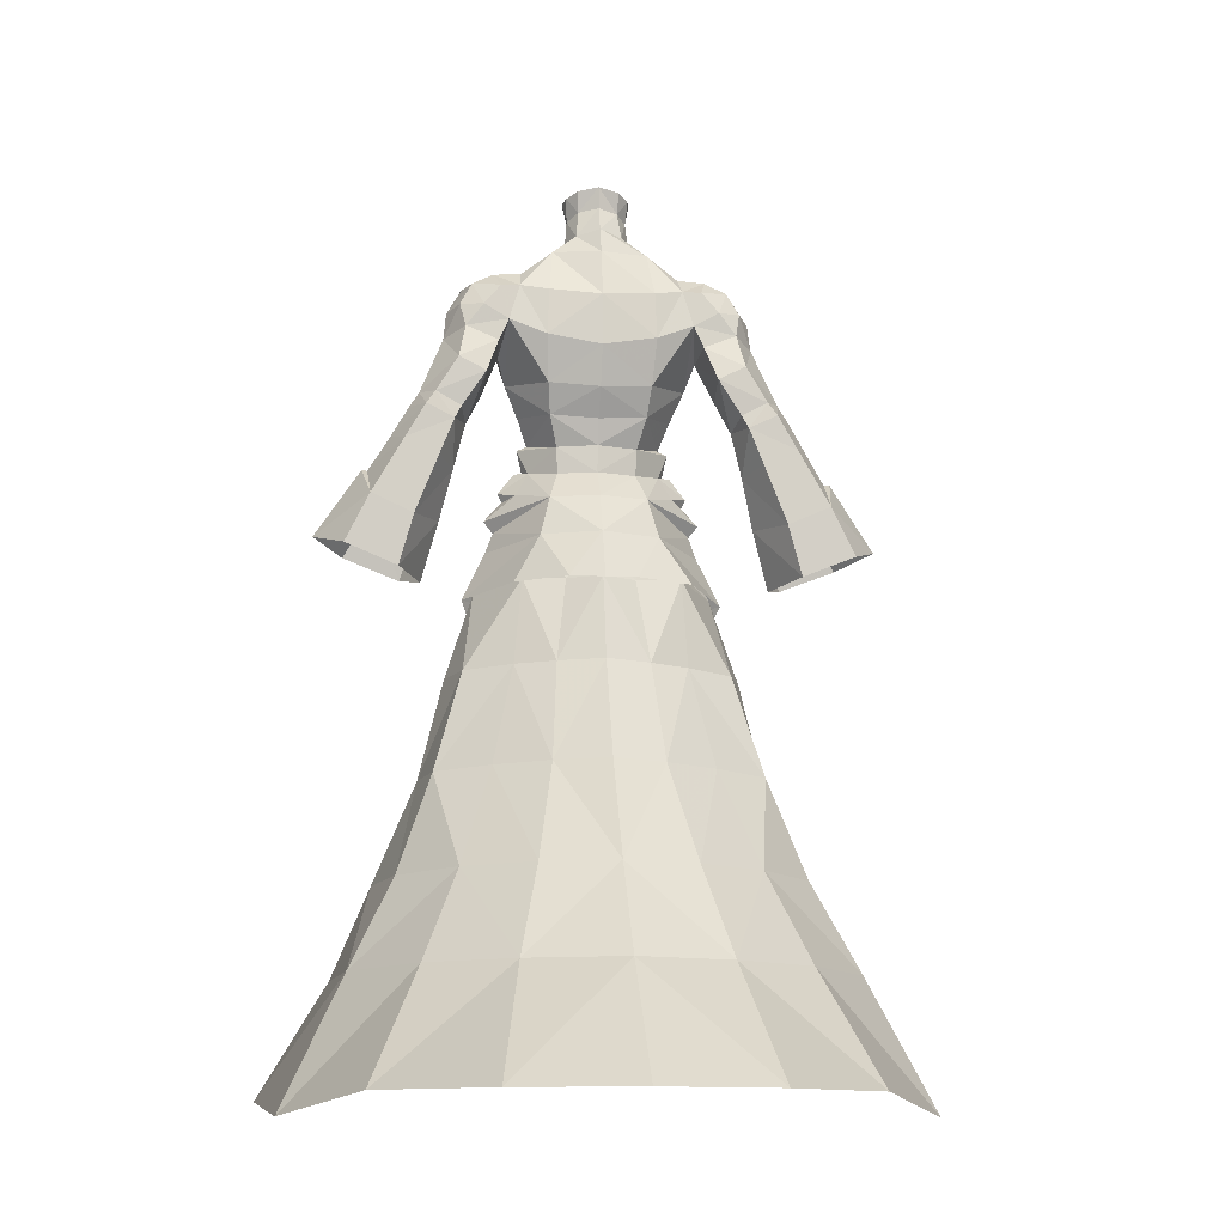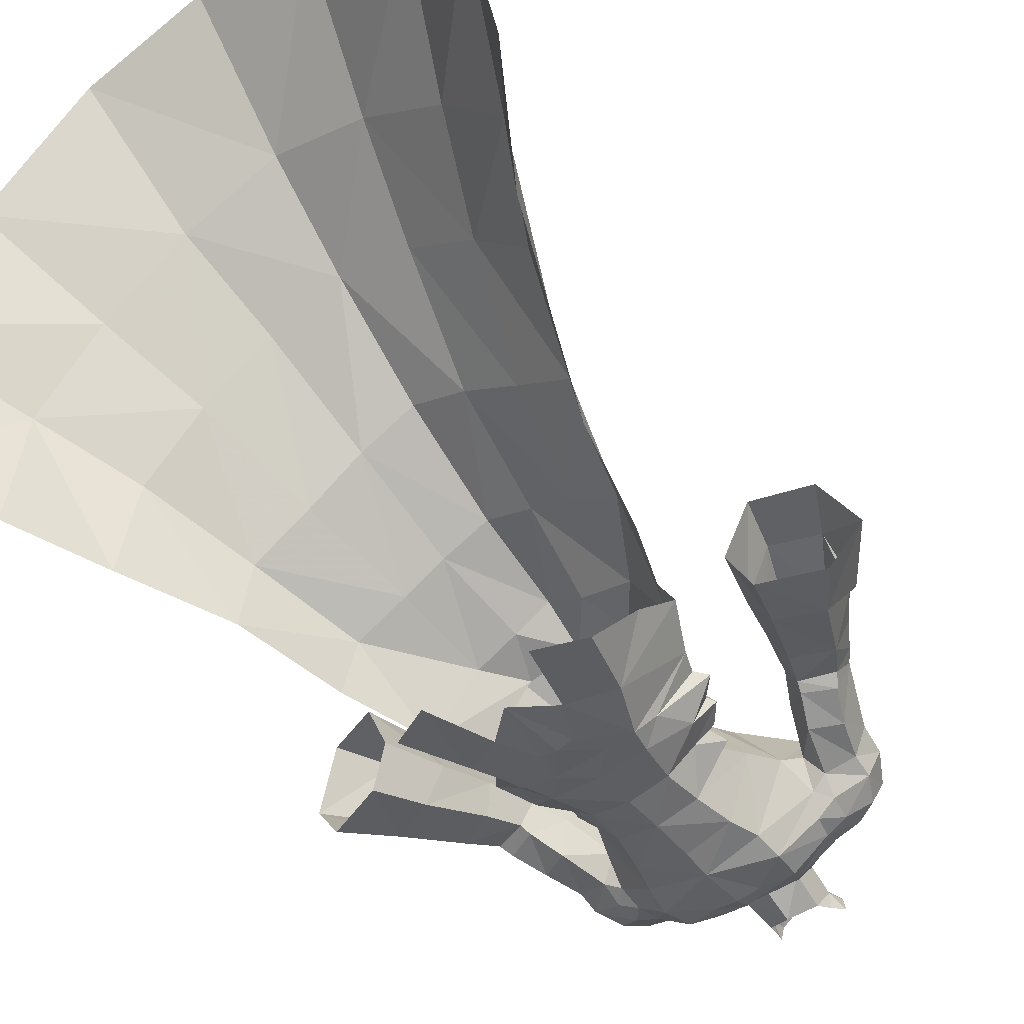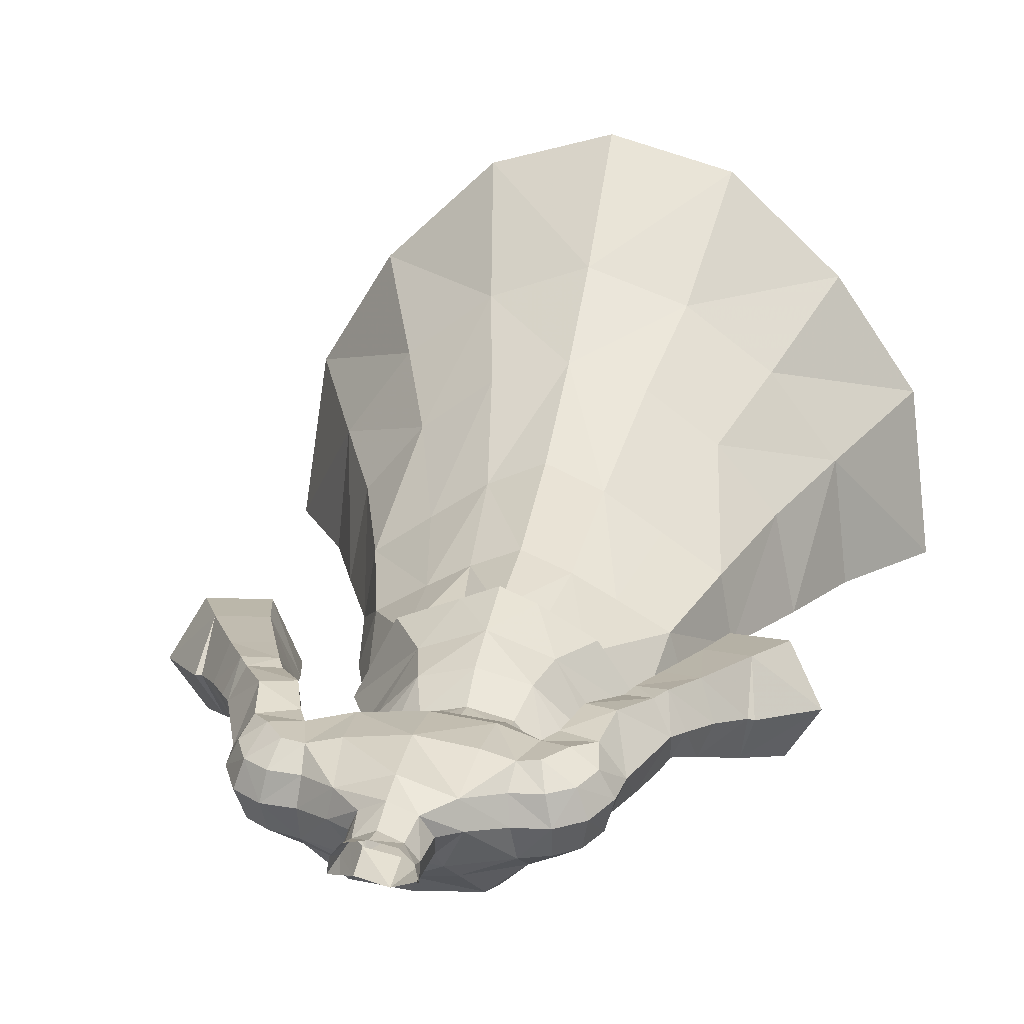
<metadata>
{"format":"obj","ext":"obj","renderer":"f3d","projection":"perspective","resolution":1024,"background":"white","views":[{"elev":-12.0,"azim":172.6,"up":"+Z"},{"elev":-50.6,"azim":-143.4,"up":"+Y"},{"elev":16.9,"azim":12.7,"up":"+Y"}]}
</metadata>
<code>
g summoner_armour_male_91510
v 6.846 -0.5148 57.36
v 5.426 -2.191 56.83
v 8.297 -0.5888 55.51
v 12.52 2.838 60.15
v 11.53 4.655 60.27
v 12.52 4.347 56.32
v 13.55 2.156 57.29
v 16.74 2.222 58.69
v 15.31 3.047 61.22
v 16.83 7.836 58.13
v 13.89 7.575 56.81
v 12.62 7.602 60.01
v 15.08 7.931 61.16
v 24.36 3.224 50.26
v 20.34 4.221 56.01
v 19.05 0.378 53.66
v 21.71 -0.8835 49.43
v 15.08 2.349 46.72
v 16.74 -0.9949 47.52
v 15.37 0.3377 52.08
v 13.63 3.237 51.94
v 16.83 7.836 58.13
v 19.64 7.889 53.17
v 15.94 7.55 51.57
v 13.89 7.575 56.81
v 19.64 7.889 53.17
v 19.84 4.262 55.94
v 13.63 3.237 51.94
v 12.52 4.347 56.32
v -0.06428 -5.171 56.27
v -0.06428 -5.936 52.3
v 4.038 -5.366 52.51
v 3.261 -4.441 56.37
v 4.168 4.77 54.07
v 5.063 5.581 50.54
v -0.06428 7.423 50.57
v -0.06428 5.804 54.1
v 9.345 -0.6883 50.14
v 8.661 -0.5365 51.94
v 5.956 -4.272 51.14
v -0.06429 9.332 46.14
v 2.875 8.244 46.42
v 1.326 -7.011 47.32
v -0.06428 -7.262 47.33
v -0.06428 -8.094 41.2
v 2.86 -7.312 44.01
v 7.326 5.706 46.26
v 11.31 -0.3891 45.88
v 10.35 -0.6488 46.36
v 6.533 4.877 46.83
v 4.33 5.283 50.39
v 3.9 8.369 39.06
v 2.92 6.203 46.6
v 7.355 6.502 39.05
v 9.283 9.209 30.06
v 4.621 12.28 30.08
v 13.97 6.018 29.85
v 12.22 14.12 21.14
v 6.345 18.34 21.16
v 17.06 8.474 20.93
v 8.224 23.62 13.23
v 15.39 18.36 13.21
v 20.9 11.08 13
v 10.31 33.16 3.41
v -0.06431 36 3.428
v -0.0643 26.5 13.25
v 26.21 14.44 1.615
v 14.98 0.2728 29.83
v 11.48 4.099 38.83
v 12.76 -0.4908 38.82
v 18.72 0.2676 20.85
v 22.05 0.4882 12.85
v 27.99 0.4814 2.966
v -0.06429 9.95 39.08
v -0.06429 7.831 46.61
v -0.06429 14.29 30.09
v -0.0643 20.2 21.18
v 19.64 24.57 3.392
v 8.216 -7.541 39.91
v 6.431 -6.219 45.92
v 4.479 -8.321 37.84
v 5.711 0.6051 57.15
v 6.813 1.281 55.03
v 17.94 4.877 58.93
v 16.42 5.113 61.51
v 12.52 4.347 56.32
v 11.53 4.655 60.27
v 3.366 2.963 56.64
v -0.06428 -6.44 50.02
v 2.243 -6.257 50.13
v 9.5 -0.5216 52.98
v -0.06428 3.75 56.66
v -0.06428 5.953 50.42
v 4.589 -5.841 50.25
v 10.01 -3.028 43.12
v 12.52 4.347 56.32
v 13.63 3.237 51.94
v 15.37 0.3377 52.08
v 13.55 2.156 57.29
v 19.05 0.378 53.66
v 16.74 2.222 58.69
v 15.94 7.55 51.57
v 17.18 7.309 47.05
v 21.78 7.718 48.86
v 19.84 4.262 55.94
v 17.94 4.877 58.93
v 6.891 -2.838 54.43
v 8.955 -0.3663 50.21
v 7.906 -0.5717 54.74
v -6.975 -0.5148 57.36
v -8.426 -0.5888 55.51
v -5.555 -2.191 56.83
v -12.65 2.838 60.15
v -13.68 2.156 57.29
v -12.65 4.347 56.32
v -11.66 4.655 60.27
v -16.86 2.222 58.69
v -15.43 3.047 61.22
v -16.96 7.836 58.13
v -15.21 7.931 61.16
v -12.75 7.602 60.01
v -14.02 7.575 56.81
v -24.49 3.224 50.26
v -21.84 -0.8836 49.43
v -19.17 0.378 53.66
v -20.47 4.221 56.01
v -15.21 2.349 46.72
v -13.76 3.237 51.94
v -15.5 0.3377 52.08
v -16.87 -0.9949 47.52
v -16.96 7.836 58.13
v -14.02 7.575 56.81
v -16.07 7.55 51.57
v -19.77 7.889 53.17
v -19.97 4.262 55.94
v -19.77 7.889 53.17
v -12.65 4.347 56.32
v -13.76 3.237 51.94
v -3.389 -4.441 56.37
v -4.166 -5.366 52.51
v -4.296 4.77 54.07
v -5.192 5.581 50.54
v -9.395 -0.6883 50.14
v -6.085 -4.272 51.14
v -8.676 -0.5365 52.08
v -3.003 8.244 46.42
v -1.455 -7.011 47.32
v -2.988 -7.312 44.01
v -7.909 6.312 46.3
v -11.46 -0.3884 45.88
v -10.49 -0.6483 46.36
v -4.459 5.283 50.39
v -7.117 5.483 46.87
v -4.028 8.369 39.06
v -7.484 6.502 39.05
v -3.048 6.203 46.6
v -4.75 12.28 30.08
v -9.412 9.209 30.06
v -14.1 6.018 29.85
v -6.474 18.34 21.16
v -12.35 14.12 21.14
v -17.19 8.474 20.93
v -8.352 23.62 13.23
v -15.51 18.36 13.21
v -21.02 11.08 13
v -10.44 33.16 3.41
v -26.34 14.44 1.615
v -15.1 0.2728 29.83
v -13.07 -0.4908 38.82
v -11.6 4.099 38.83
v -18.85 0.2676 20.85
v -22.18 0.4882 12.85
v -28.12 0.4814 2.966
v -19.77 24.57 3.392
v -8.345 -7.541 39.91
v -4.607 -8.321 37.84
v -6.56 -6.219 45.92
v -5.84 0.6051 57.15
v -6.941 1.281 55.03
v -16.55 5.113 61.51
v -18.06 4.877 58.93
v -12.65 4.347 56.32
v -11.66 4.655 60.27
v -3.495 2.963 56.64
v -2.371 -6.257 50.13
v -9.515 -0.5216 53.12
v -4.718 -5.841 50.25
v -10.14 -3.028 43.12
v -12.65 4.347 56.32
v -13.68 2.156 57.29
v -15.5 0.3377 52.08
v -13.76 3.237 51.94
v -16.86 2.222 58.69
v -19.17 0.378 53.66
v -17.31 7.309 47.05
v -16.07 7.55 51.57
v -21.91 7.718 48.86
v -18.06 4.877 58.93
v -19.97 4.262 55.94
v -7.019 -2.838 54.43
v -8.825 -0.3663 50.21
v -8.035 -0.5717 54.74
f 1 2 3
f 4 5 6
f 6 7 4
f 8 9 4
f 4 7 8
f 10 11 12
f 12 13 10
f 14 15 16
f 16 17 14
f 18 19 20
f 20 21 18
f 19 17 16
f 16 20 19
f 22 23 24
f 24 25 22
f 15 26 27
f 24 28 29
f 29 25 24
f 30 31 32
f 32 33 30
f 34 35 36
f 36 37 34
f 38 39 40
f 41 36 42
f 43 44 45
f 45 46 43
f 47 35 48
f 49 50 51
f 52 53 50
f 50 54 52
f 54 55 56
f 57 55 54
f 55 58 59
f 58 55 57
f 57 60 58
f 61 59 58
f 58 62 61
f 60 63 58
f 64 65 66
f 66 61 64
f 63 67 62
f 68 57 69
f 69 70 68
f 68 71 60
f 71 72 63
f 72 73 63
f 52 74 75
f 75 53 52
f 56 76 74
f 74 52 56
f 56 77 76
f 59 61 77
f 61 62 78
f 78 64 61
f 79 80 81
f 39 38 35
f 82 83 34
f 8 84 85
f 85 84 13
f 13 84 10
f 12 11 86
f 12 86 87
f 9 8 85
f 88 34 37
f 31 89 90
f 91 39 34
f 53 51 50
f 50 49 69
f 88 37 92
f 69 49 70
f 54 50 69
f 93 51 53
f 75 93 53
f 43 94 90
f 43 46 94
f 94 46 80
f 43 90 44
f 31 90 32
f 32 90 94
f 44 90 89
f 42 35 47
f 42 36 35
f 79 95 80
f 96 97 98
f 98 99 96
f 98 100 101
f 101 99 98
f 16 15 27
f 21 102 103
f 103 18 21
f 103 102 26
f 26 104 103
f 26 15 14
f 14 104 26
f 101 100 105
f 105 106 101
f 105 23 22
f 22 106 105
f 48 35 38
f 107 2 33
f 3 82 1
f 82 34 88
f 39 35 34
f 80 48 38
f 81 80 46
f 49 51 108
f 94 80 38
f 80 95 48
f 57 54 69
f 68 60 57
f 71 63 60
f 63 73 67
f 62 67 78
f 58 63 62
f 55 59 56
f 54 56 52
f 109 107 91
f 34 83 91
f 91 83 109
f 83 3 109
f 83 82 3
f 2 107 3
f 107 109 3
f 91 107 40
f 107 33 32
f 94 40 32
f 40 39 91
f 38 40 94
f 40 107 32
f 61 66 77
f 56 59 77
f 110 111 112
f 113 114 115
f 115 116 113
f 117 114 113
f 113 118 117
f 119 120 121
f 121 122 119
f 123 124 125
f 125 126 123
f 127 128 129
f 129 130 127
f 130 129 125
f 125 124 130
f 131 132 133
f 133 134 131
f 126 135 136
f 133 132 137
f 137 138 133
f 30 139 140
f 140 31 30
f 141 37 36
f 36 142 141
f 143 144 145
f 41 146 36
f 147 148 45
f 45 44 147
f 149 150 142
f 151 152 153
f 154 155 153
f 153 156 154
f 155 157 158
f 159 155 158
f 158 160 161
f 161 162 159
f 159 158 161
f 163 164 161
f 161 160 163
f 162 161 165
f 166 163 66
f 66 65 166
f 165 164 167
f 168 169 170
f 170 159 168
f 168 162 171
f 171 165 172
f 172 165 173
f 154 156 75
f 75 74 154
f 157 154 74
f 74 76 157
f 157 76 77
f 160 77 163
f 163 166 174
f 174 164 163
f 175 176 177
f 145 142 143
f 178 141 179
f 117 180 181
f 180 120 181
f 120 119 181
f 121 182 122
f 121 183 182
f 118 180 117
f 184 37 141
f 31 185 89
f 186 141 145
f 156 153 152
f 153 170 151
f 184 92 37
f 170 169 151
f 155 170 153
f 93 156 152
f 75 156 93
f 147 185 187
f 147 187 148
f 187 177 148
f 147 44 185
f 31 140 185
f 140 187 185
f 44 89 185
f 146 149 142
f 146 142 36
f 175 177 188
f 189 190 191
f 191 192 189
f 191 190 193
f 193 194 191
f 125 135 126
f 128 127 195
f 195 196 128
f 195 197 136
f 136 196 195
f 136 197 123
f 123 126 136
f 193 198 199
f 199 194 193
f 199 198 131
f 131 134 199
f 150 143 142
f 200 139 112
f 111 110 178
f 178 184 141
f 145 141 142
f 177 187 143
f 176 148 177
f 151 201 152
f 177 143 150
f 177 150 188
f 159 170 155
f 168 159 162
f 171 162 165
f 165 167 173
f 164 174 167
f 161 164 165
f 158 157 160
f 155 154 157
f 202 186 200
f 141 186 179
f 186 202 179
f 179 202 111
f 179 111 178
f 112 111 200
f 200 111 202
f 186 144 200
f 200 140 139
f 187 140 144
f 144 186 145
f 143 187 144
f 144 140 200
f 163 77 66
f 157 77 160
g summoner_armour_male_91510
v 8.656 0.009195 67.92
v 8.078 -1.339 69.31
v 5.041 -4.264 68.22
v 4.781 -3.836 65.87
v 4.065 -4.045 63.26
v -0.06427 -4.834 66.18
v -0.06428 -4.72 63.58
v 5.795 -0.2689 59.83
v 3.468 3.137 58.98
v 4.178 4.388 61.55
v 6.694 0.5239 62.15
v -0.06428 3.779 59.09
v -0.06428 4.546 61.31
v -0.06428 3.75 56.66
v 3.366 2.963 56.64
v -0.06428 -4.834 59.79
v 3.432 -4.011 59.9
v 1.659 3.611 80.45
v 1.775 4.066 82.26
v 2.693 2.922 81.92
v 2.556 2.232 80
v -0.0643 4.391 80.64
v -0.0643 4.565 82.57
v 4.086 5.079 76.11
v 4.496 2.919 76.33
v 7.102 2.67 74.47
v 6.848 4.871 74.04
v 9.761 2.653 74.11
v 7.102 2.67 74.47
v 7.287 -0.02162 73.2
v 9.586 0.304 72.95
v 9.761 2.653 74.11
v 9.268 4.941 73.84
v 7.051 6.492 72.47
v 8.7 6.703 72.38
v 7.617 -1.23 71.3
v 9.441 -0.5998 71.05
v 1.954 4.44 77.89
v 2.8 2.752 77.24
v -0.0643 5.46 78.33
v -0.06428 -5.171 56.27
v 3.261 -4.441 56.37
v 13.25 3.601 70.52
v 12.42 0.9993 69.84
v 12.47 1.505 68
v 13.51 4.049 68
v 11.93 2.974 72.93
v 11.35 0.6024 72.02
v 11.15 5.19 72.87
v 12.2 5.674 70.81
v 9.721 -0.3203 69.08
v 9.971 0.857 67.56
v 9.761 2.653 74.11
v 9.268 4.941 73.84
v 9.586 0.304 72.95
v 7.903 1.247 64.82
v -0.06427 -0.8352 77.66
v -0.06428 0.05187 74.78
v 2.346 0.8527 75.51
v 2.056 0.3016 78.83
v 11.53 4.655 60.27
v 10.14 4.296 63.08
v 9.956 7.68 64.28
v 12.04 7.322 61.19
v 12.62 7.602 60.01
v 14.29 7.703 62.31
v 15.08 7.931 61.16
v 11.11 1.533 63.61
v 8.648 2.841 66.91
v 10.14 4.296 63.08
v 11.53 4.655 60.27
v 12.25 2.441 60.97
v 8.648 2.841 66.91
v 8.868 6.813 67.36
v 11.74 6.722 68.55
v 12.36 7.828 65.45
v 14.7 2.376 62.12
v 13.48 1.701 64.84
v 4.461 5.746 64.04
v -0.06429 6.073 63.74
v -0.06431 7.345 67.16
v 4.721 7.204 67.96
v 8.078 -1.339 69.31
v 8.656 0.009195 67.92
v 1.954 4.44 77.89
v -0.0643 6.321 75.96
v -0.0643 5.46 78.33
v -0.06427 -1.887 73.36
v 2.787 -0.2552 74.95
v -0.06431 7.407 71.7
v 4.549 6.973 72.09
v 4.63 -3.597 71.07
v 8.005 6.771 69.29
v 1.837 -4.043 70.42
v -0.06426 -4.385 70.29
v 2.443 0.9811 80.38
v 2.936 1.637 81.78
v 4.496 2.919 76.33
v 8.005 6.771 69.29
v 8.648 2.841 66.91
v 3.518 -1.359 73.74
v 10.2 6.997 70.51
v 8.7 6.703 72.38
v 8.005 6.771 69.29
v 9.441 -0.5998 71.05
v 2.8 2.752 77.24
v 15.31 3.047 61.22
v 15.57 5.168 62.82
v 12.52 2.838 60.15
v 16.42 5.113 61.51
v -0.06427 -3.678 71.81
v 6.647 -0.315 59.43
v 5.426 -2.191 56.83
v 6.846 -0.5148 57.36
v 5.711 0.6051 57.15
v 6.163 -0.487 57.4
v -8.785 0.009157 67.92
v -4.91 -3.836 65.87
v -5.169 -4.264 68.22
v -8.206 -1.339 69.31
v -4.194 -4.045 63.26
v -5.924 -0.2689 59.83
v -6.823 0.5239 62.15
v -4.306 4.388 61.55
v -3.596 3.137 58.98
v -3.495 2.963 56.64
v -3.56 -4.011 59.9
v -1.788 3.611 80.45
v -2.684 2.232 80
v -2.822 2.922 81.92
v -1.903 4.066 82.26
v -4.215 5.079 76.11
v -6.976 4.871 74.04
v -7.231 2.67 74.47
v -4.624 2.919 76.33
v -9.89 2.653 74.11
v -9.715 0.304 72.95
v -7.416 -0.02163 73.2
v -7.231 2.67 74.47
v -9.89 2.653 74.11
v -9.397 4.941 73.84
v -7.18 6.492 72.47
v -8.829 6.703 72.38
v -7.745 -1.23 71.3
v -9.569 -0.5998 71.05
v -2.083 4.44 77.89
v -2.928 2.752 77.24
v -3.389 -4.441 56.37
v -13.38 3.601 70.52
v -13.64 4.049 68
v -12.6 1.505 68
v -12.55 0.9992 69.84
v -12.06 2.974 72.93
v -11.48 0.6024 72.02
v -11.28 5.19 72.87
v -12.33 5.674 70.81
v -10.1 0.857 67.56
v -9.849 -0.3203 69.08
v -9.89 2.653 74.11
v -9.397 4.941 73.84
v -9.715 0.304 72.95
v -8.032 1.247 64.82
v -2.474 0.8527 75.51
v -2.184 0.3016 78.83
v -11.66 4.655 60.27
v -12.17 7.322 61.19
v -10.08 7.68 64.28
v -10.26 4.296 63.08
v -12.75 7.602 60.01
v -15.21 7.931 61.16
v -14.42 7.703 62.31
v -11.24 1.533 63.61
v -10.26 4.296 63.08
v -8.777 2.841 66.91
v -12.38 2.441 60.97
v -11.66 4.655 60.27
v -8.996 6.813 67.36
v -8.777 2.841 66.91
v -12.49 7.828 65.45
v -11.86 6.722 68.55
v -13.61 1.701 64.84
v -14.83 2.376 62.12
v -4.59 5.746 64.04
v -4.85 7.204 67.96
v -8.785 0.009157 67.92
v -8.206 -1.339 69.31
v -2.083 4.44 77.89
v -2.916 -0.2552 74.95
v -4.678 6.973 72.09
v -4.758 -3.597 71.07
v -8.133 6.771 69.29
v -1.966 -4.043 70.42
v -2.572 0.9811 80.38
v -3.065 1.637 81.78
v -4.624 2.919 76.33
v -8.133 6.771 69.29
v -8.777 2.841 66.91
v -3.646 -1.359 73.74
v -10.33 6.997 70.51
v -8.829 6.703 72.38
v -8.133 6.771 69.29
v -9.569 -0.5998 71.05
v -2.928 2.752 77.24
v -15.43 3.047 61.22
v -15.7 5.168 62.82
v -12.65 2.838 60.15
v -16.55 5.113 61.51
v -6.776 -0.315 59.43
v -5.555 -2.191 56.83
v -6.975 -0.5148 57.36
v -6.292 -0.487 57.4
v -5.84 0.6051 57.15
f 203 204 205
f 205 206 203
f 207 206 208
f 208 209 207
f 210 211 212
f 212 213 210
f 212 211 214
f 214 215 212
f 216 214 211
f 211 217 216
f 218 219 207
f 207 209 218
f 207 219 213
f 220 221 222
f 222 223 220
f 220 224 225
f 225 221 220
f 226 227 228
f 228 229 226
f 230 231 232
f 232 233 230
f 234 235 229
f 229 228 234
f 236 229 235
f 235 237 236
f 238 239 233
f 233 232 238
f 240 220 223
f 223 241 240
f 220 240 224
f 242 224 240
f 218 243 244
f 244 219 218
f 245 246 247
f 247 248 245
f 249 250 246
f 246 245 249
f 251 249 245
f 245 252 251
f 246 253 254
f 254 247 246
f 255 249 251
f 251 256 255
f 250 249 255
f 255 257 250
f 206 207 213
f 213 258 206
f 259 260 261
f 261 262 259
f 263 264 265
f 265 266 263
f 267 266 268
f 268 269 267
f 270 254 271
f 271 272 270
f 272 273 274
f 274 270 272
f 265 264 275
f 275 276 265
f 276 277 278
f 278 265 276
f 274 279 280
f 280 270 274
f 281 282 283
f 283 284 281
f 212 215 282
f 282 281 212
f 258 213 212
f 212 281 258
f 270 280 247
f 247 254 270
f 253 285 286
f 286 254 253
f 287 226 288
f 288 289 287
f 260 290 291
f 292 293 284
f 206 205 208
f 238 294 205
f 284 295 281
f 226 229 236
f 208 296 297
f 294 296 205
f 298 262 223
f 223 299 298
f 223 222 299
f 232 231 300
f 226 292 288
f 237 301 236
f 295 302 258
f 238 205 204
f 241 261 300
f 238 232 303
f 303 294 238
f 262 261 241
f 292 284 283
f 303 290 294
f 248 252 245
f 304 252 277
f 304 251 252
f 305 304 306
f 251 305 256
f 246 250 307
f 308 227 287
f 285 253 307
f 307 250 257
f 238 204 239
f 226 293 292
f 236 295 284
f 223 262 241
f 309 310 279
f 311 279 274
f 263 266 267
f 310 269 268
f 280 248 247
f 274 273 311
f 277 248 278
f 278 268 265
f 309 279 311
f 309 312 310
f 312 269 310
f 295 258 281
f 304 277 306
f 251 304 305
f 275 306 276
f 276 306 277
f 248 277 252
f 268 266 265
f 258 203 206
f 258 302 203
f 290 313 294
f 254 286 271
f 253 246 307
f 280 310 248
f 248 310 278
f 280 279 310
f 310 268 278
f 293 236 284
f 226 236 293
f 208 205 296
f 261 291 300
f 300 291 232
f 291 303 232
f 291 290 303
f 260 291 261
f 227 226 287
f 296 313 297
f 294 313 296
f 219 314 210
f 314 211 210
f 213 219 210
f 244 315 219
f 316 317 318
f 318 317 314
f 315 318 314
f 315 316 318
f 315 314 219
f 211 317 217
f 314 317 211
f 319 320 321
f 321 322 319
f 323 209 208
f 208 320 323
f 324 325 326
f 326 327 324
f 326 215 214
f 214 327 326
f 216 328 327
f 327 214 216
f 218 209 323
f 323 329 218
f 323 325 329
f 330 331 332
f 332 333 330
f 330 333 225
f 225 224 330
f 334 335 336
f 336 337 334
f 338 339 340
f 340 341 338
f 342 336 335
f 335 343 342
f 344 345 343
f 343 335 344
f 346 340 339
f 339 347 346
f 348 349 331
f 331 330 348
f 242 330 224
f 330 242 348
f 218 329 350
f 350 243 218
f 351 352 353
f 353 354 351
f 355 351 354
f 354 356 355
f 357 358 351
f 351 355 357
f 354 353 359
f 359 360 354
f 361 362 357
f 357 355 361
f 356 363 361
f 361 355 356
f 320 364 325
f 325 323 320
f 260 259 365
f 366 365 259
f 367 368 369
f 369 370 367
f 371 372 373
f 373 368 371
f 374 375 376
f 376 359 374
f 375 374 377
f 377 378 375
f 369 379 380
f 380 370 369
f 379 369 381
f 381 382 379
f 377 374 383
f 383 384 377
f 385 386 283
f 283 282 385
f 326 385 282
f 282 215 326
f 364 385 326
f 326 325 364
f 374 359 353
f 353 383 374
f 360 359 387
f 387 388 360
f 334 289 288
f 289 334 389
f 260 390 290
f 292 386 391
f 320 208 321
f 346 321 392
f 386 385 393
f 334 344 335
f 208 297 394
f 392 321 394
f 395 331 366
f 331 395 396
f 331 396 332
f 340 397 341
f 391 288 292
f 345 344 398
f 393 364 399
f 346 322 321
f 349 397 390
f 346 400 340
f 400 346 392
f 366 331 349
f 292 283 386
f 400 392 290
f 352 351 358
f 401 382 358
f 401 358 357
f 402 403 401
f 357 362 402
f 354 404 356
f 405 389 337
f 388 404 360
f 404 363 356
f 346 347 322
f 334 288 391
f 344 386 393
f 366 349 365
f 406 384 407
f 408 377 384
f 367 371 368
f 407 373 372
f 383 353 352
f 377 408 378
f 382 381 352
f 381 369 373
f 406 408 384
f 406 407 409
f 409 407 372
f 393 385 364
f 401 403 382
f 357 402 401
f 380 379 403
f 379 382 403
f 352 358 382
f 373 369 368
f 364 320 319
f 364 319 399
f 290 392 313
f 359 376 387
f 360 404 354
f 383 352 407
f 352 381 407
f 383 407 384
f 407 381 373
f 391 386 344
f 334 391 344
f 208 394 321
f 365 349 390
f 397 340 390
f 390 340 400
f 390 400 290
f 260 365 390
f 337 389 334
f 394 297 313
f 392 394 313
f 329 324 410
f 410 324 327
f 325 324 329
f 350 329 411
f 412 413 414
f 413 410 414
f 411 410 413
f 411 413 412
f 411 329 410
f 327 328 414
f 410 327 414

</code>
